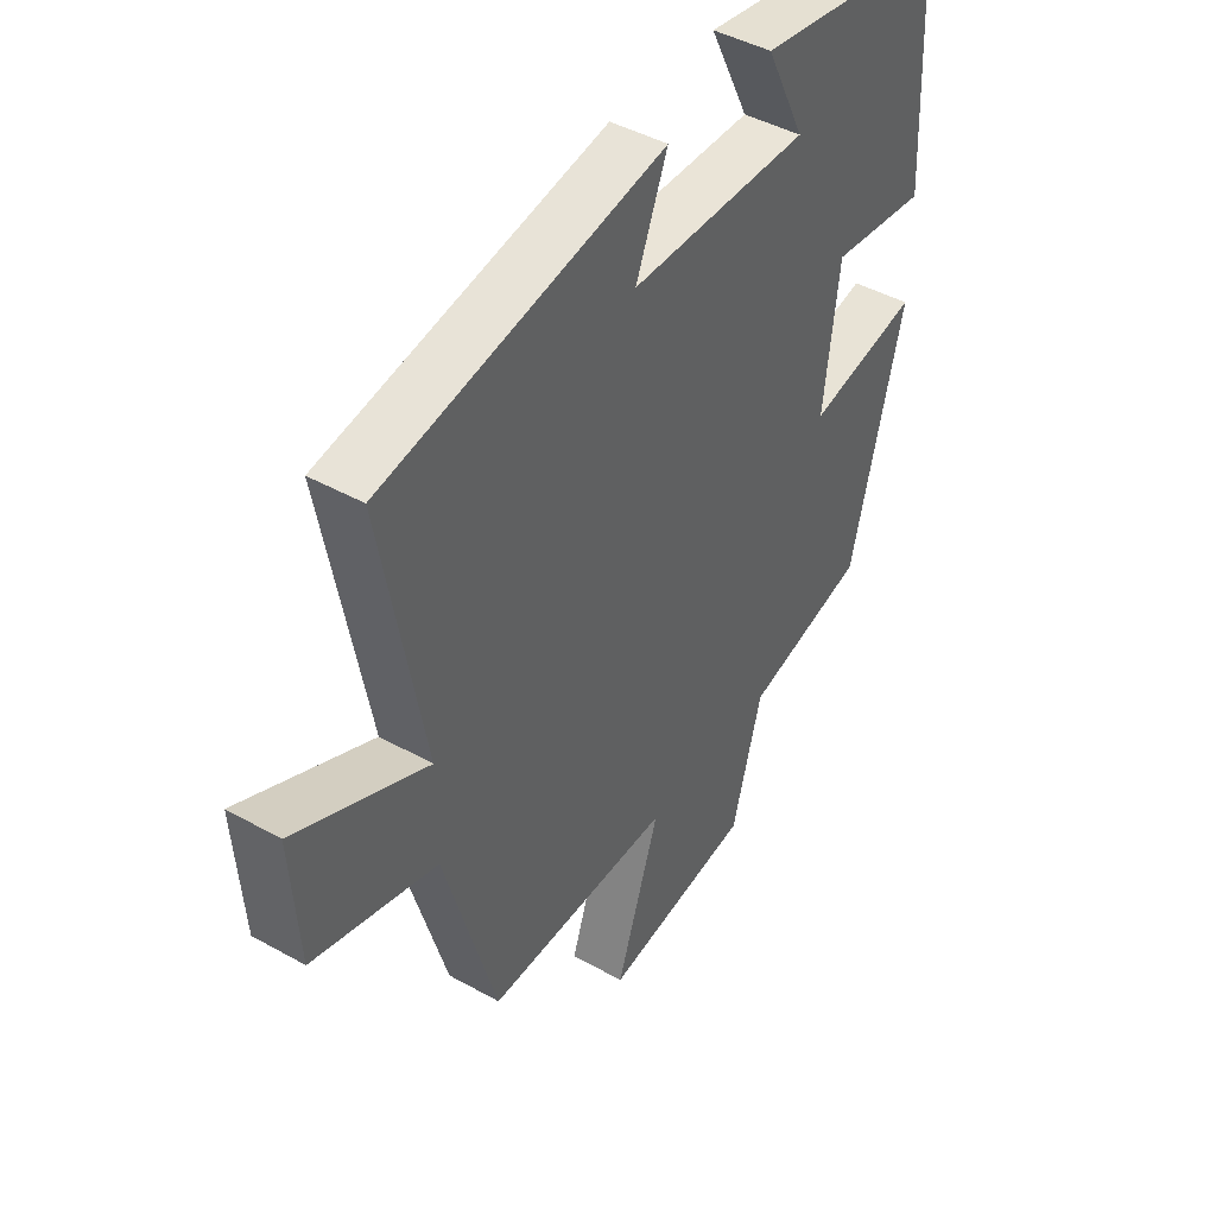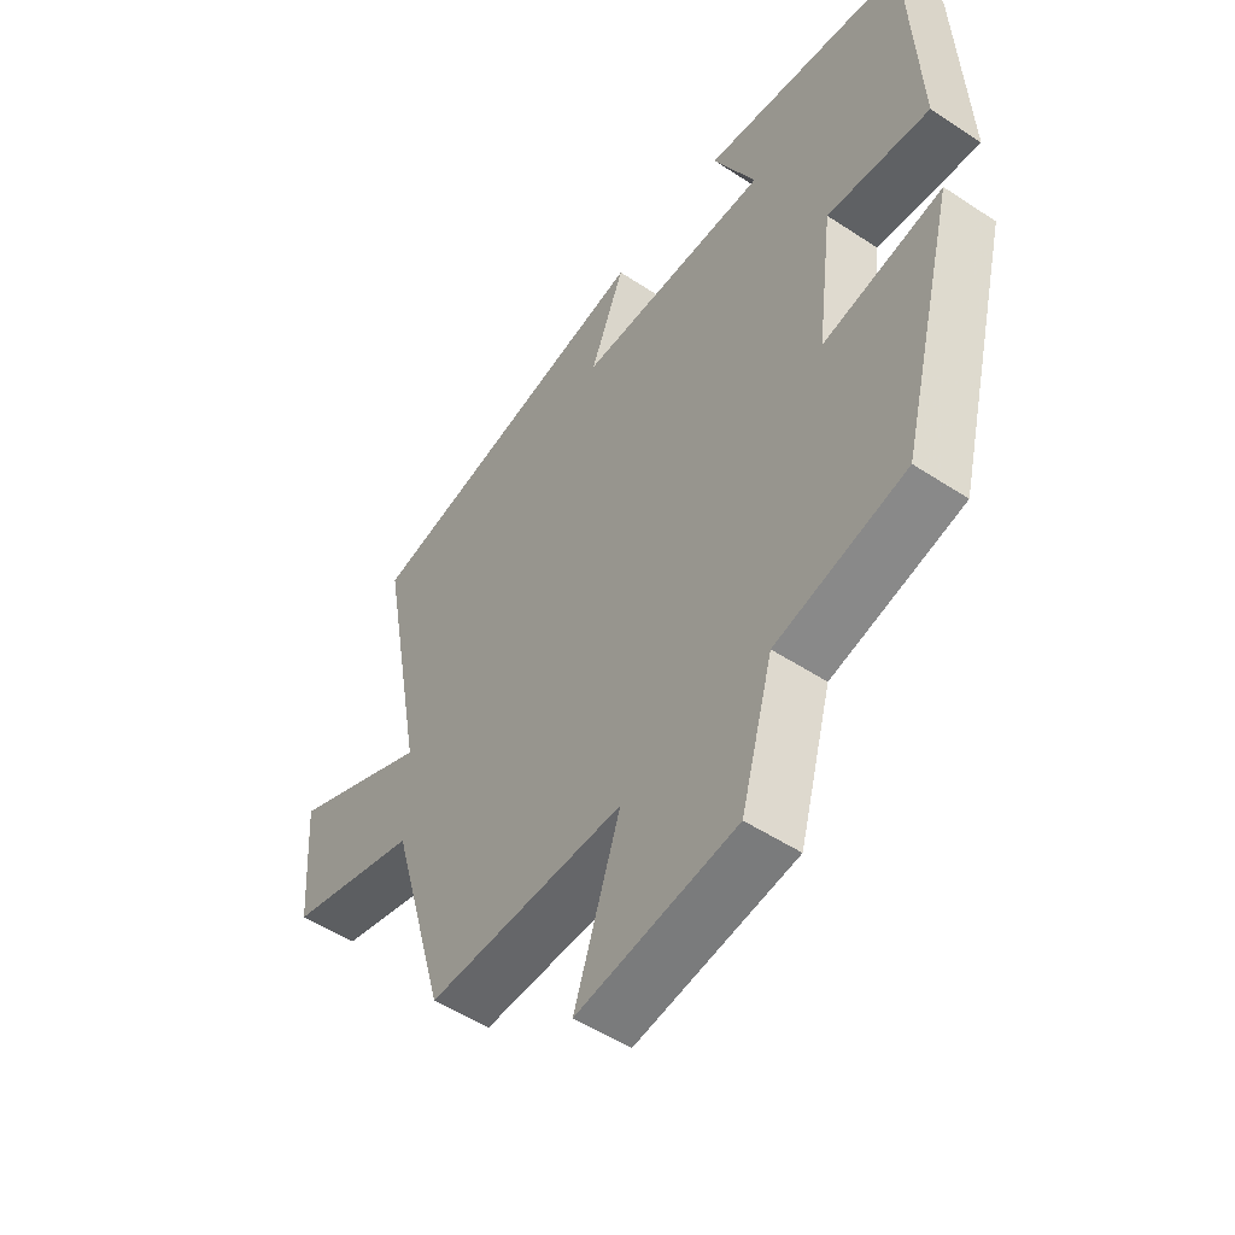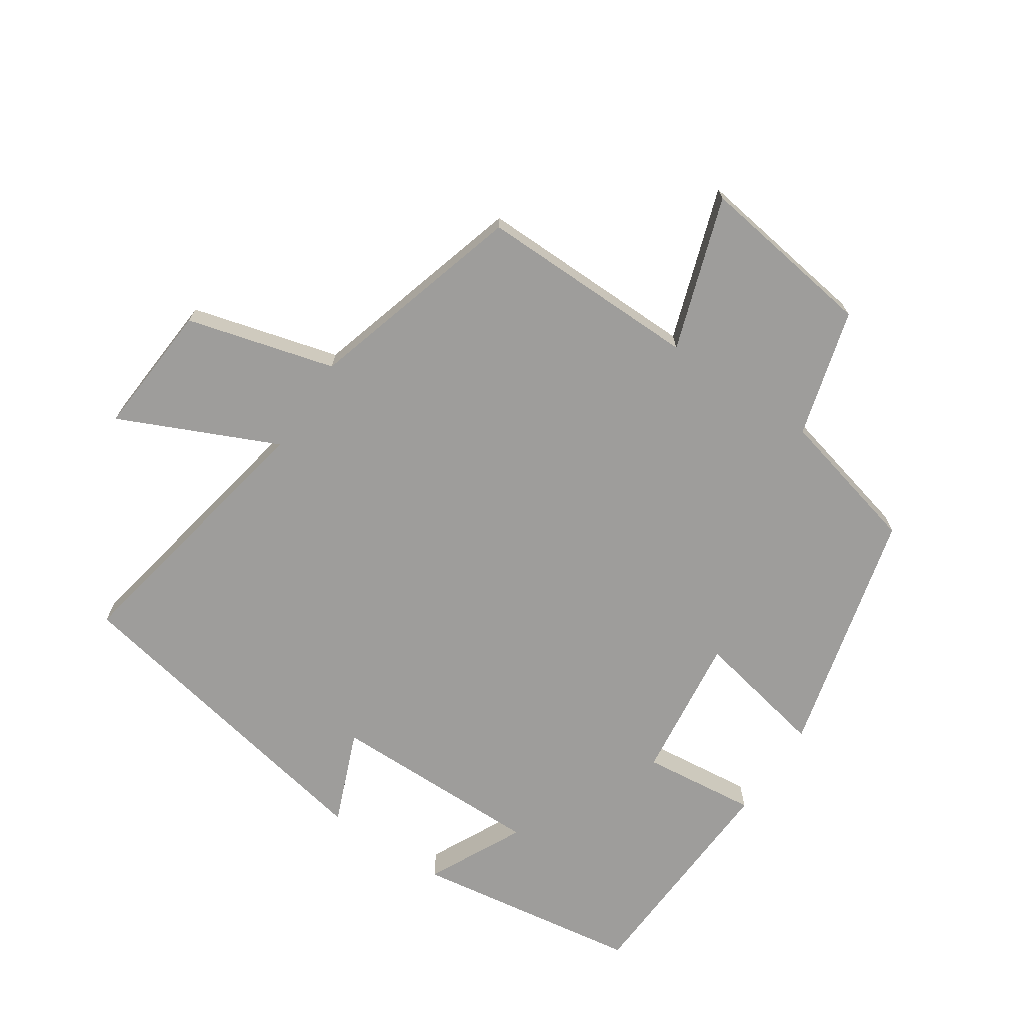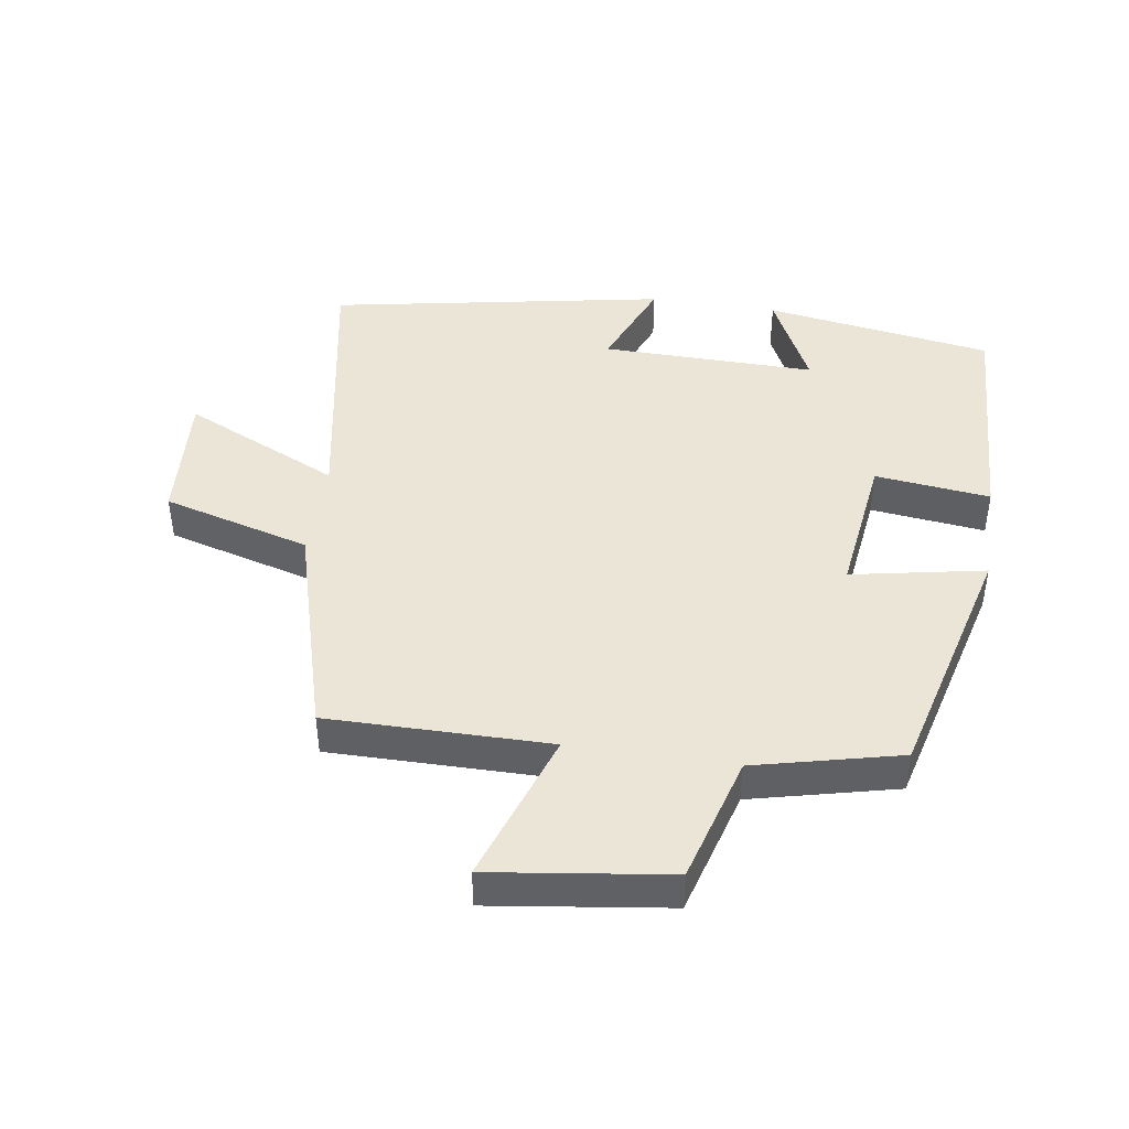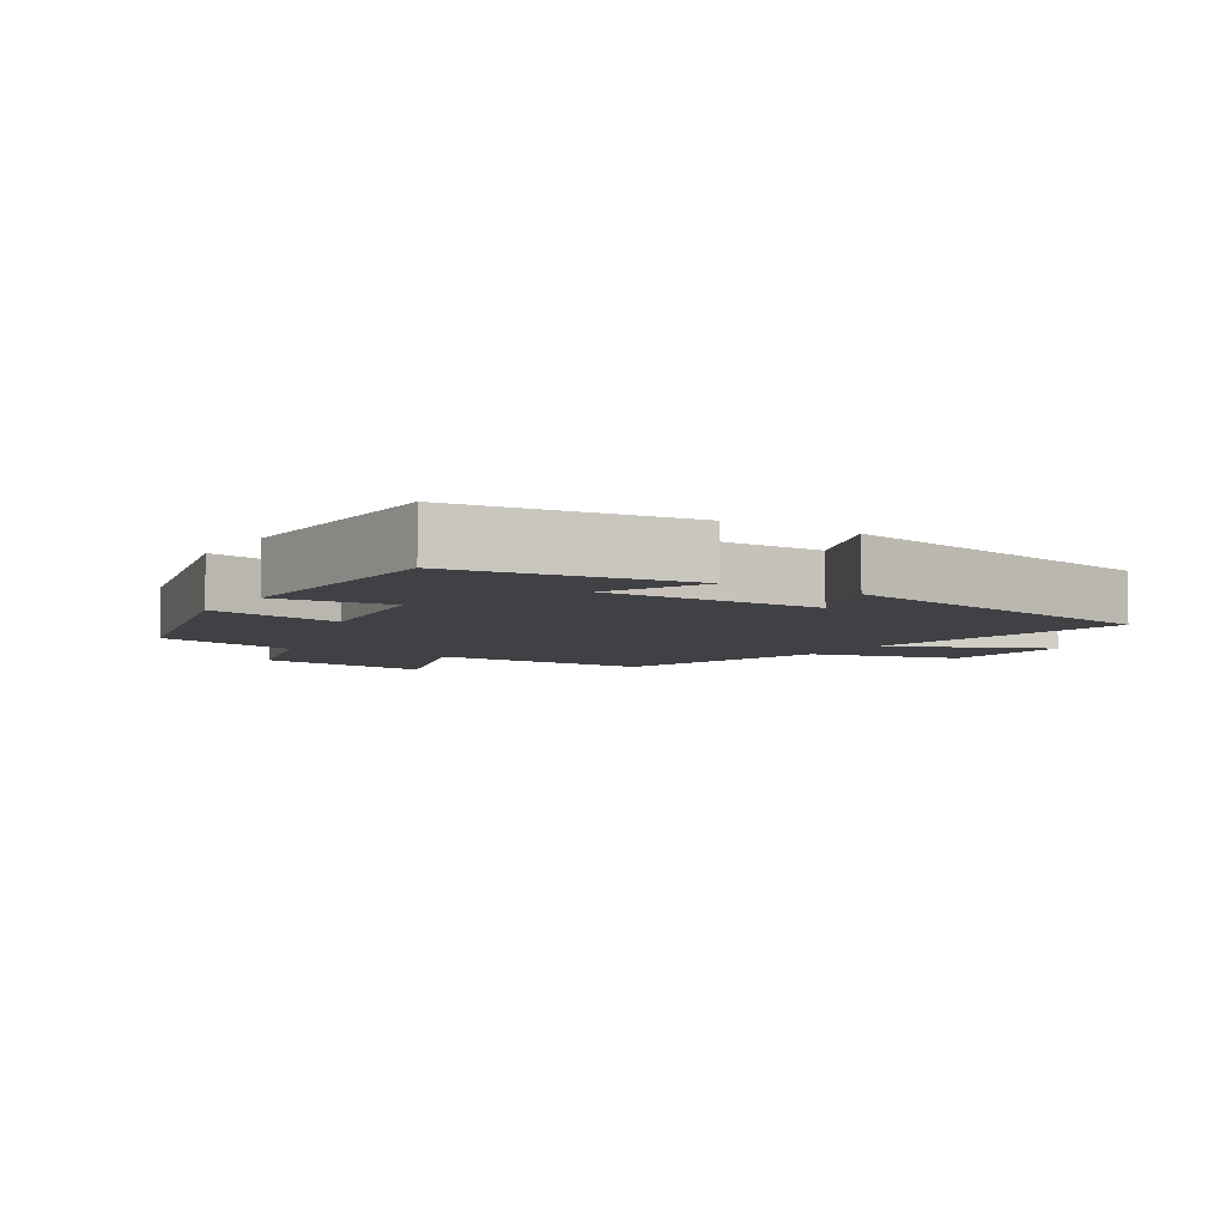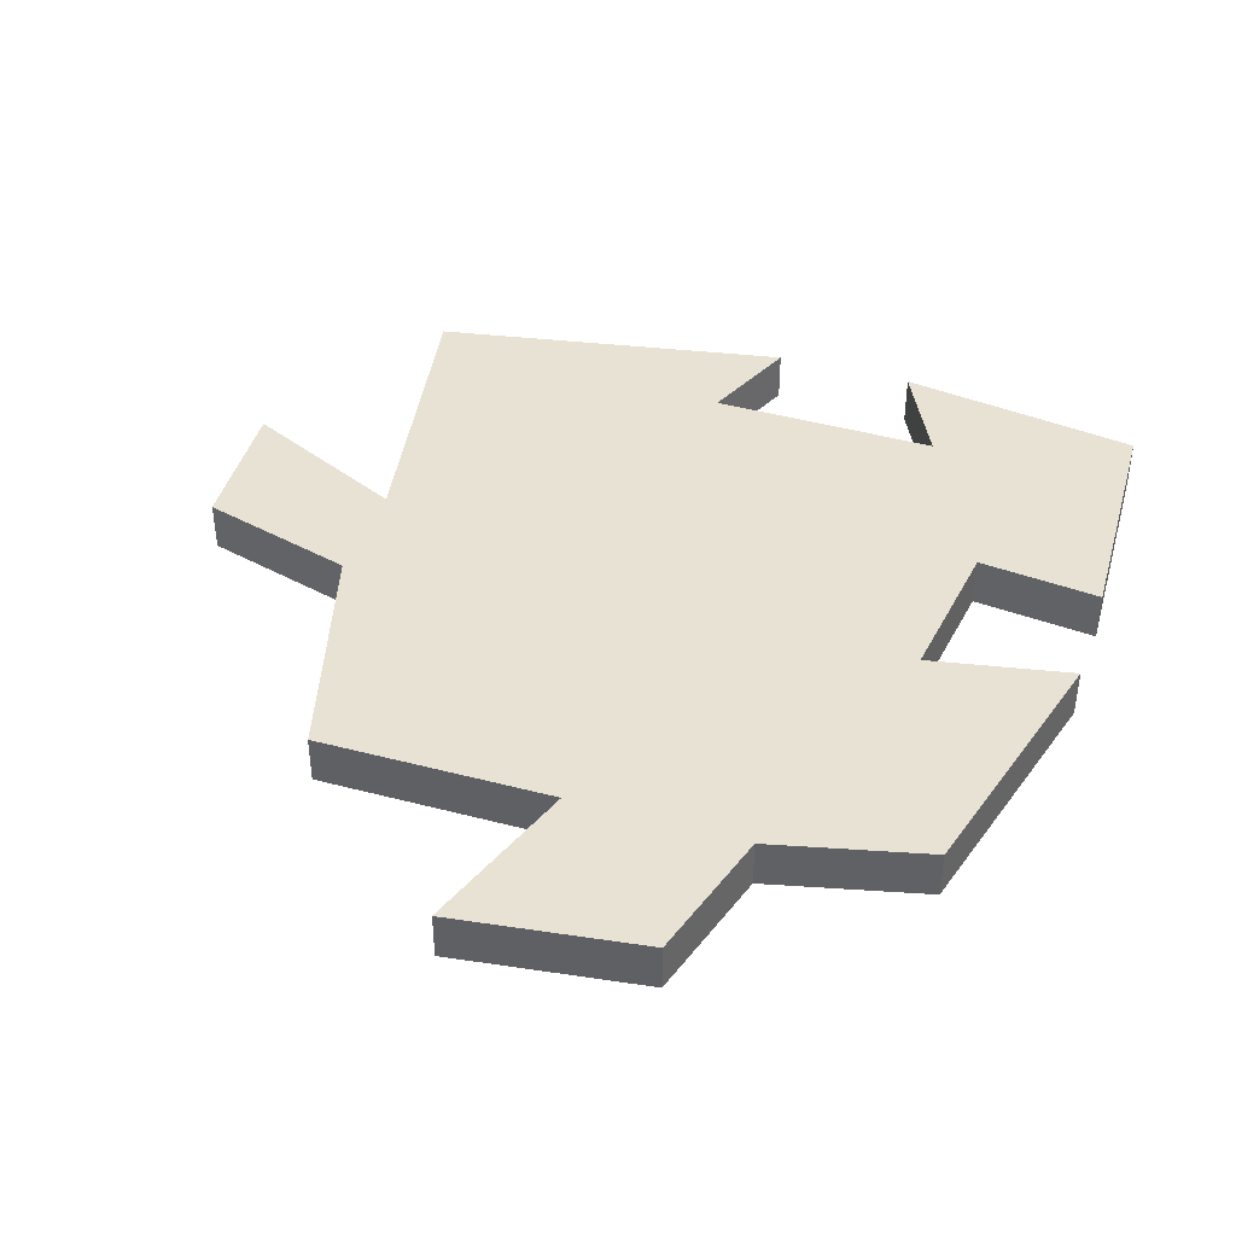
<metadata>
{"format":"obj","ext":"obj","renderer":"f3d","projection":"perspective","resolution":1024,"background":"white","views":[{"elev":44.0,"azim":123.3,"up":"+Z"},{"elev":-51.5,"azim":-125.6,"up":"+Z"},{"elev":-70.4,"azim":146.0,"up":"+Y"},{"elev":44.0,"azim":-171.2,"up":"+Y"},{"elev":-5.9,"azim":-32.6,"up":"+Y"},{"elev":40.7,"azim":-161.6,"up":"+Y"}]}
</metadata>
<code>
v -0.404 0.07 -0.446
v -0.5 0.07 -0.07
v -0.296 0.07 -0.11
v -0.324 0.07 0.112
v -0.5 0.07 0.092
v -0.483 0.07 0.446
v -0.134 0.07 0.5
v -0.206 0.07 0.353
v 0.122 0.07 0.357
v 0.064 0.07 0.5
v 0.577 0.07 0.404
v 0.5 0.07 -0.014
v 0.74 0.07 0.096
v 0.726 0.07 -0.108
v 0.5 0.07 -0.17
v 0.405 0.07 -0.503
v 0.066 0.07 -0.5
v 0.145 0.07 -0.733
v -0.127 0.07 -0.695
v -0.182 0.07 -0.5
v -0.404 0 -0.446
v -0.5 0 -0.07
v -0.296 0 -0.11
v -0.324 0 0.112
v -0.5 0 0.092
v -0.483 0 0.446
v -0.134 0 0.5
v -0.206 0 0.353
v 0.122 0 0.357
v 0.064 0 0.5
v 0.577 0 0.404
v 0.5 0 -0.014
v 0.74 0 0.096
v 0.726 0 -0.108
v 0.5 0 -0.17
v 0.405 0 -0.503
v 0.066 0 -0.5
v 0.145 0 -0.733
v -0.127 0 -0.695
v -0.182 0 -0.5
f 17 18 19 20
f 17 20 1 2
f 15 16 17
f 12 13 14 15
f 12 15 17
f 9 10 11 12
f 8 9 12 17
f 5 6 7 8
f 4 5 8
f 3 4 8 17
f 2 3 17
f 40 39 38 37
f 22 21 40 37
f 37 36 35
f 35 34 33 32
f 37 35 32
f 32 31 30 29
f 37 32 29 28
f 28 27 26 25
f 28 25 24
f 37 28 24 23
f 37 23 22
f 1 21 22 2
f 2 22 23 3
f 3 23 24 4
f 4 24 25 5
f 5 25 26 6
f 6 26 27 7
f 7 27 28 8
f 8 28 29 9
f 9 29 30 10
f 10 30 31 11
f 11 31 32 12
f 12 32 33 13
f 13 33 34 14
f 14 34 35 15
f 15 35 36 16
f 16 36 37 17
f 17 37 38 18
f 18 38 39 19
f 19 39 40 20
f 20 40 21 1

</code>
